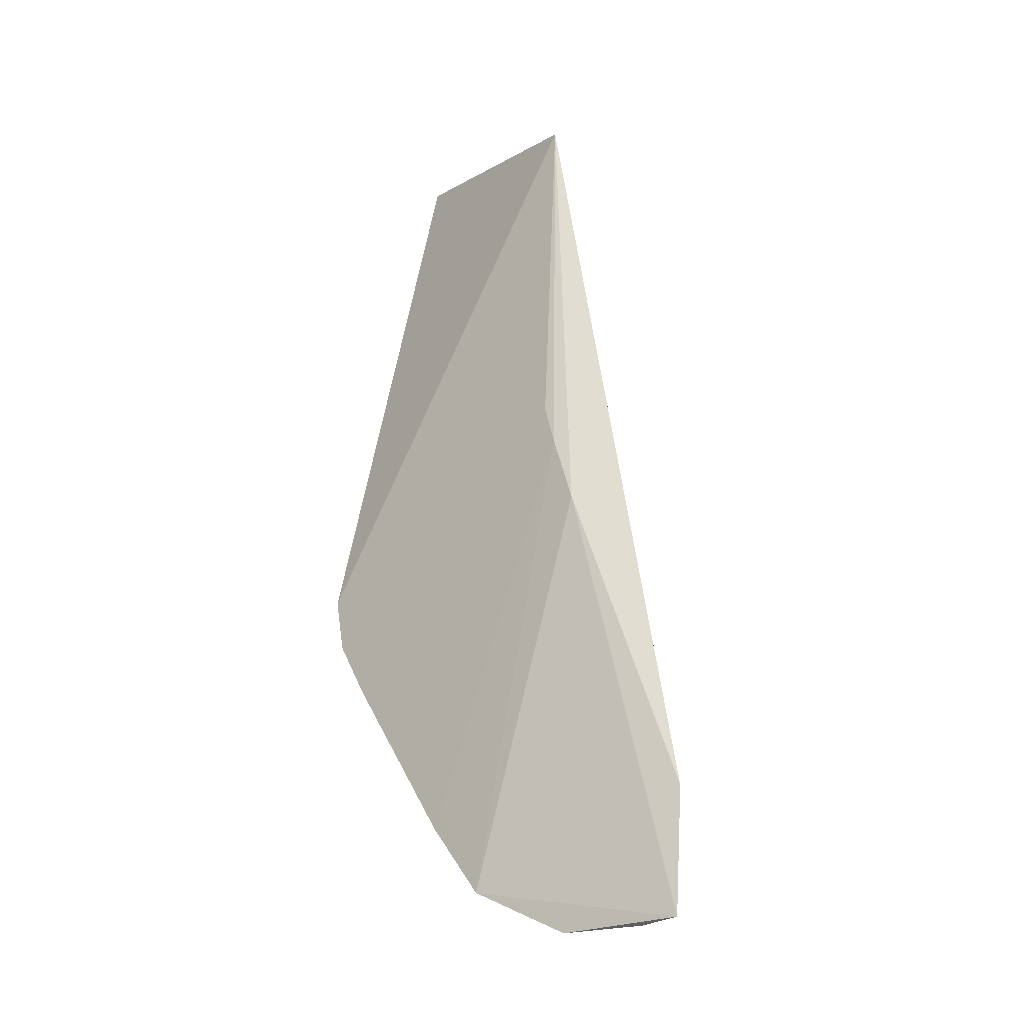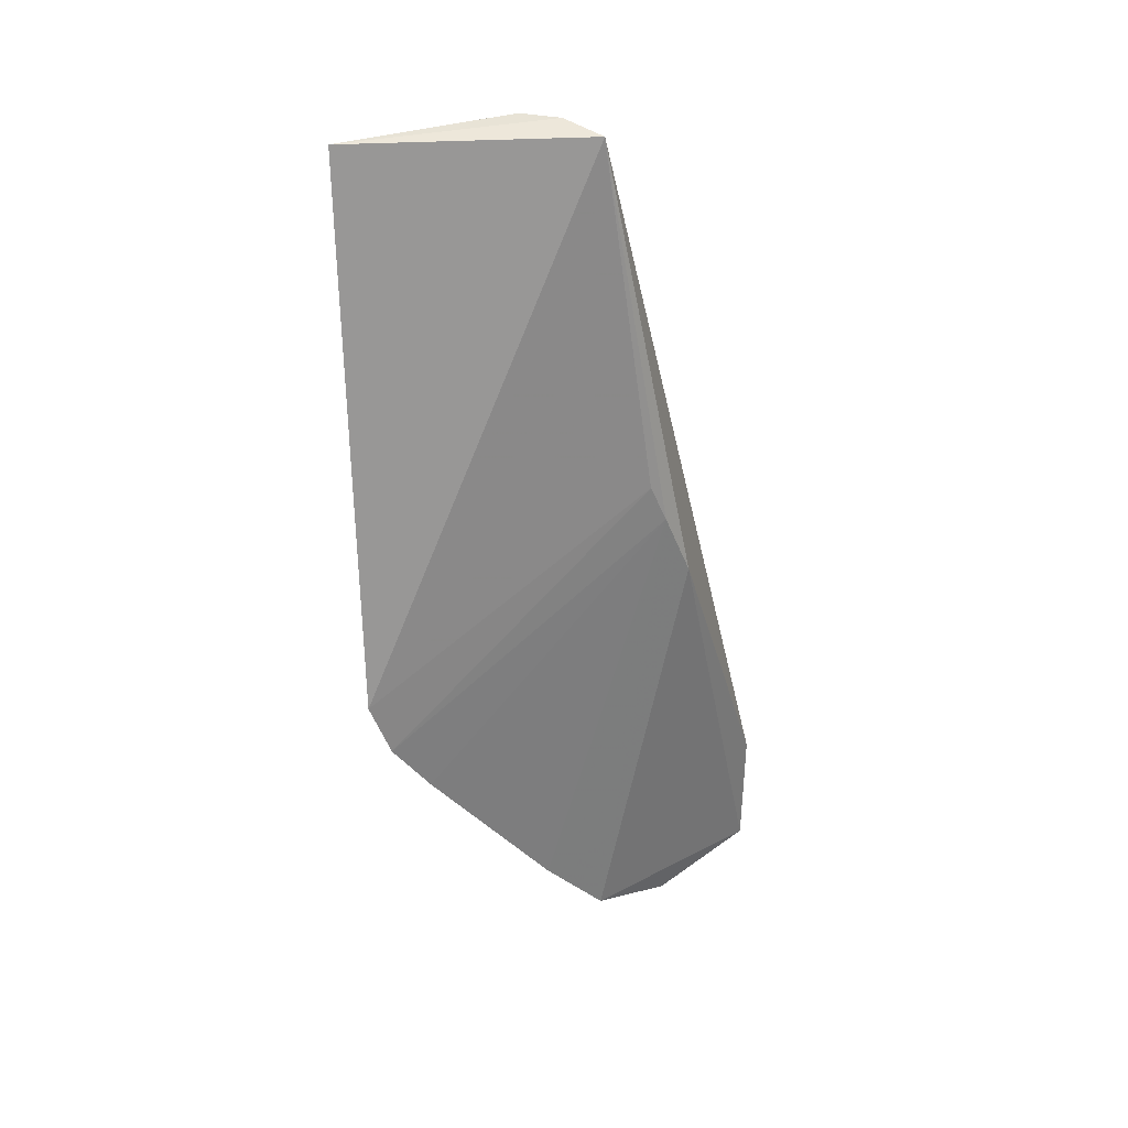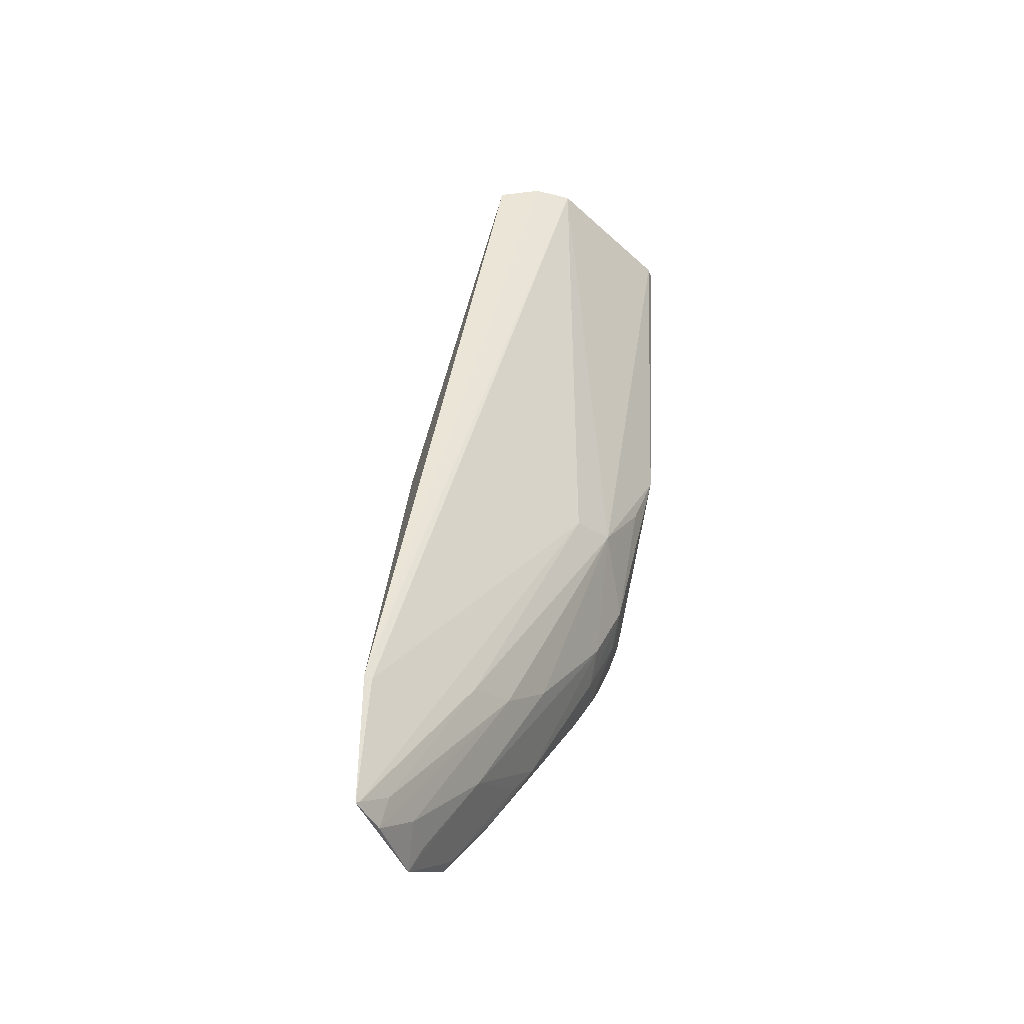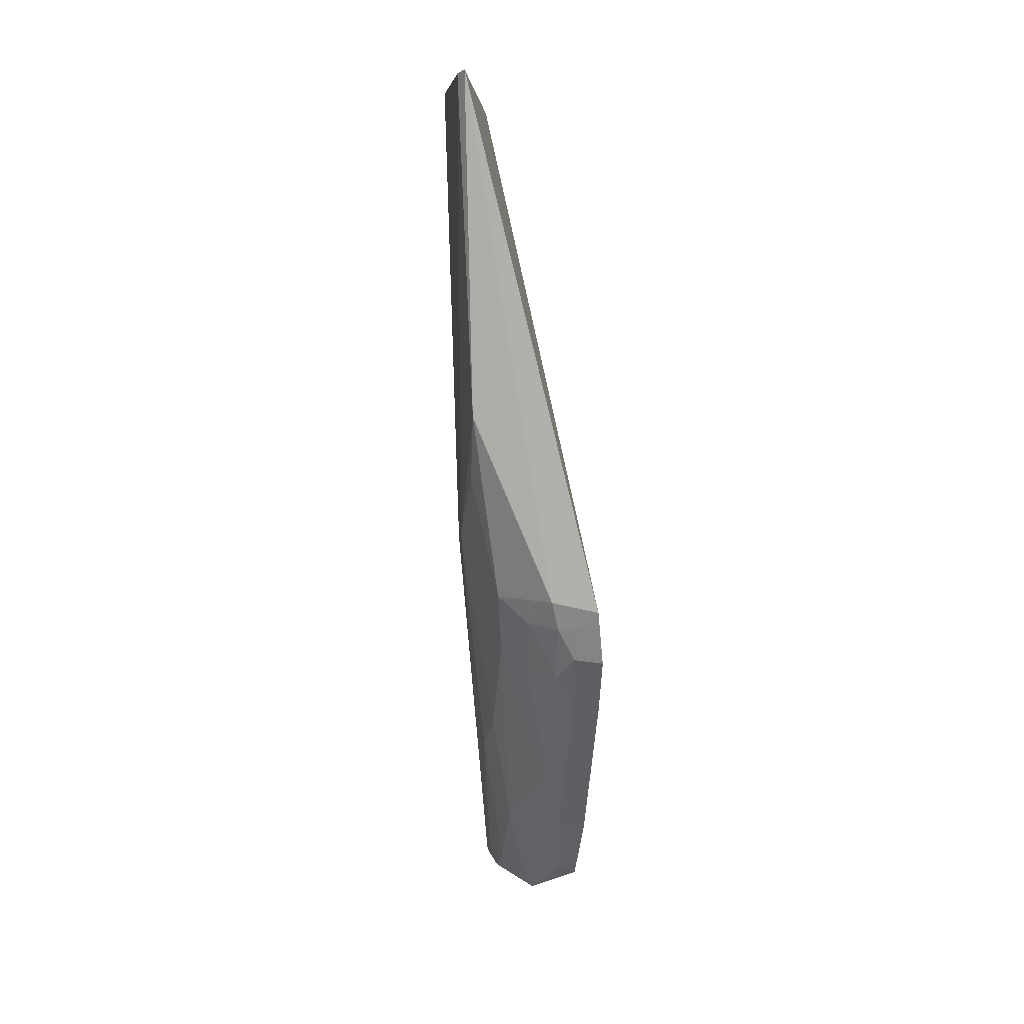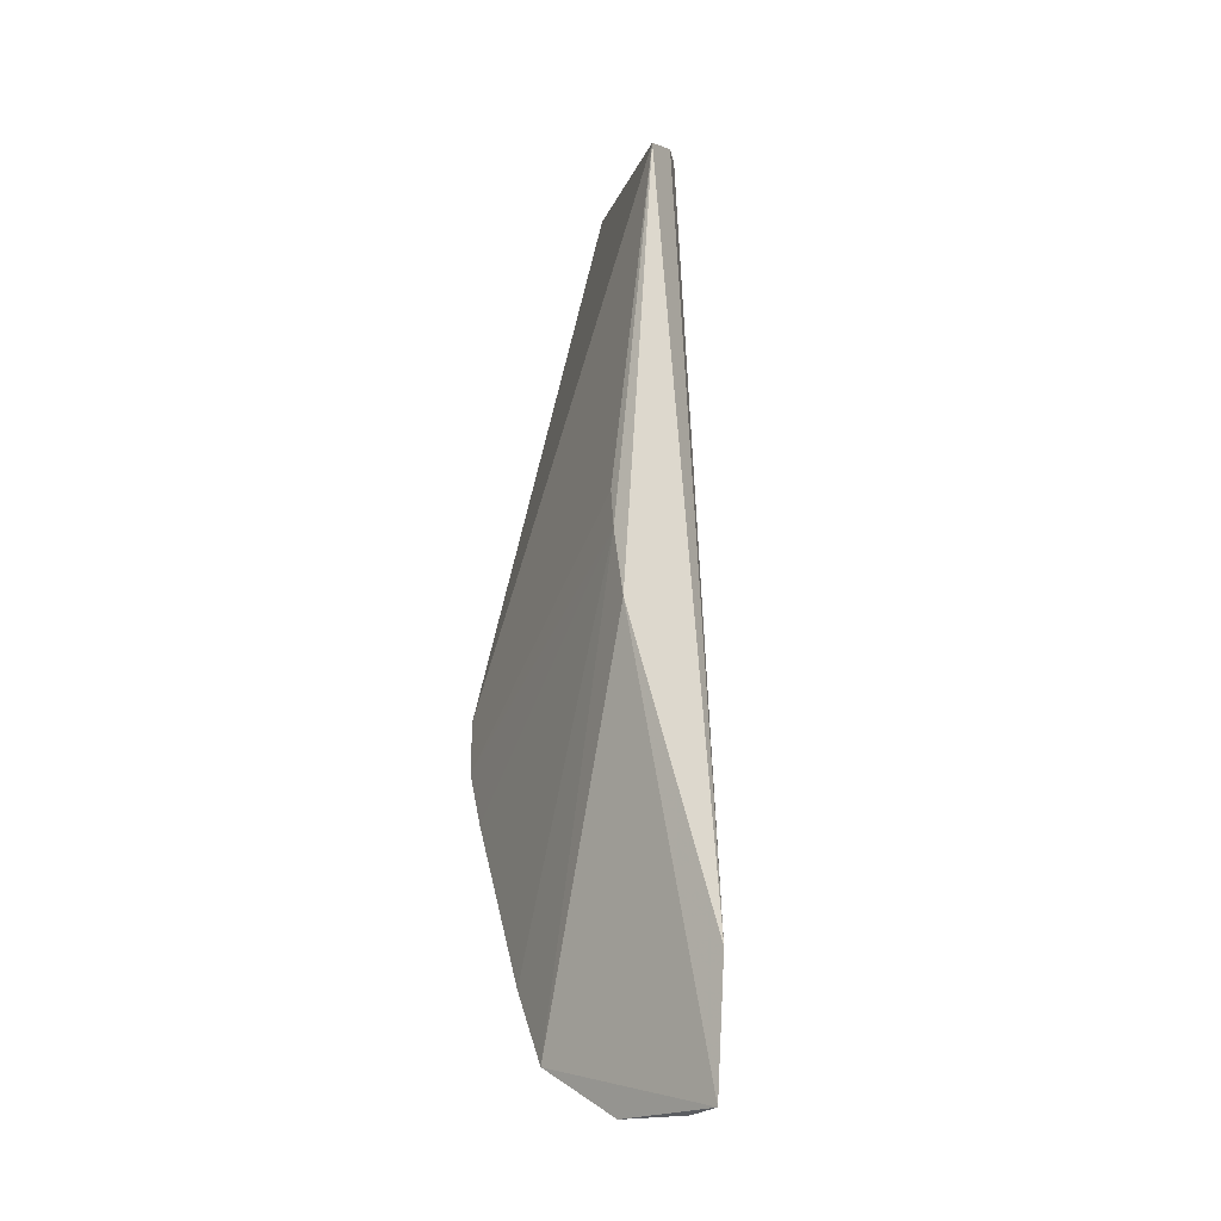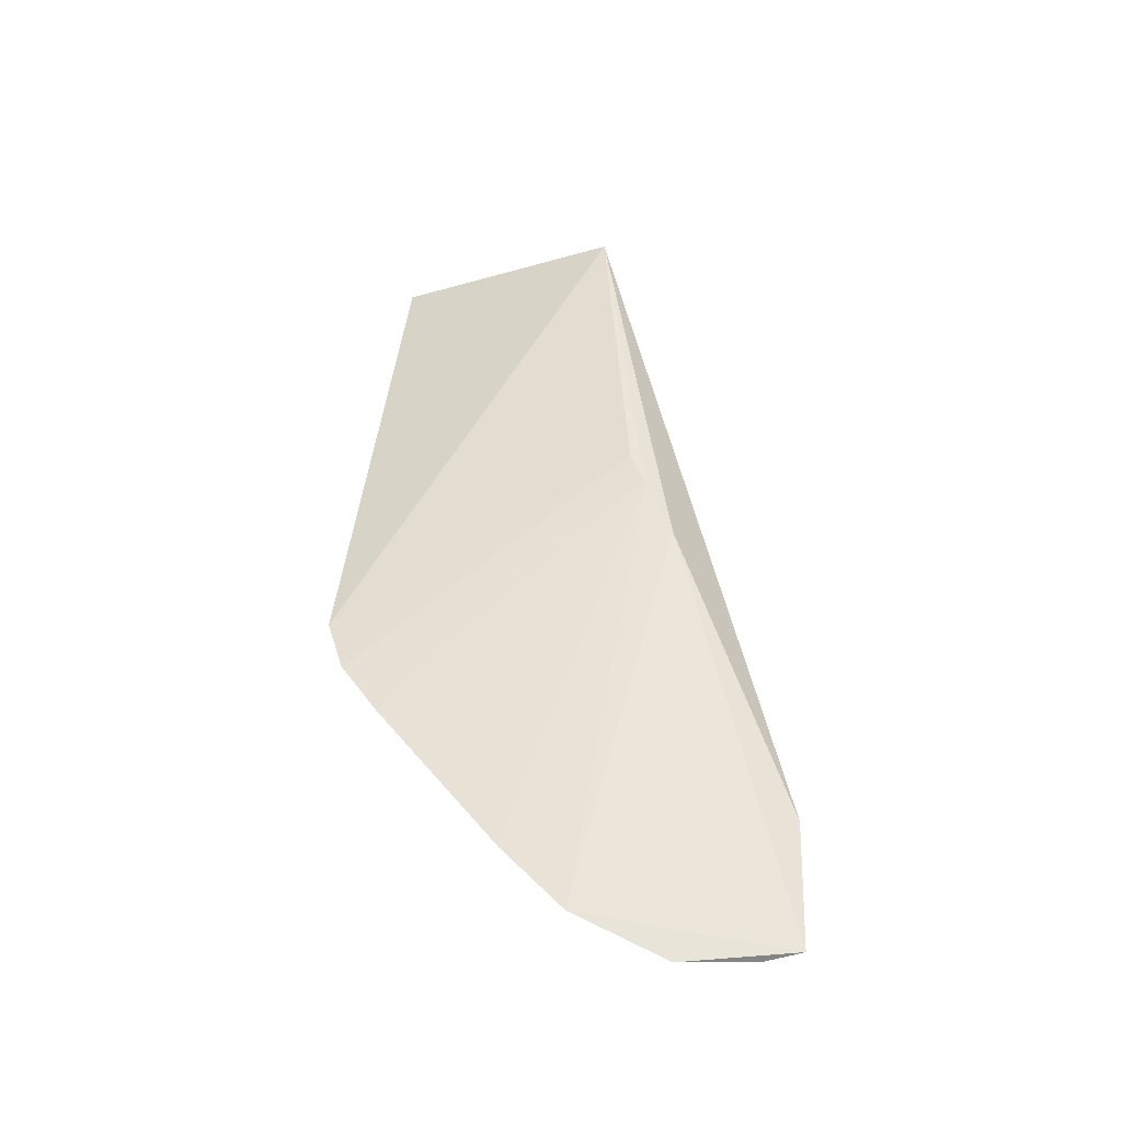
<metadata>
{"format":"obj","ext":"obj","renderer":"f3d","projection":"perspective","resolution":1024,"background":"white","views":[{"elev":-12.2,"azim":133.7,"up":"+Z"},{"elev":36.1,"azim":73.1,"up":"+Z"},{"elev":-35.4,"azim":-138.2,"up":"+Z"},{"elev":3.9,"azim":-6.2,"up":"+Z"},{"elev":-8.8,"azim":158.3,"up":"+Z"},{"elev":-33.8,"azim":102.1,"up":"+Z"}]}
</metadata>
<code>
o ./meshes/vascular_part0-export021
v 0.01808 0.01467 0.329
v 0.01937 0.01075 0.3211
v 0.01897 0.01579 0.3223
v 0.01834 0.01721 0.3159
v 0.01757 0.01132 0.324
v 0.01954 0.01429 0.3163
v 0.01826 0.01725 0.3178
v 0.0189 0.01517 0.3238
v 0.01744 0.01112 0.329
v 0.01809 0.01231 0.3204
v 0.01752 0.01341 0.3221
v 0.01895 0.0154 0.3233
v 0.01871 0.01099 0.3213
v 0.01847 0.0147 0.3172
v 0.01822 0.01714 0.3178
v 0.01735 0.0113 0.329
v 0.0175 0.01268 0.3221
v 0.01948 0.01103 0.3203
v 0.01799 0.01181 0.3213
v 0.0189 0.01301 0.3182
v 0.01897 0.01557 0.3157
v 0.01733 0.01371 0.3291
v 0.01799 0.01531 0.3183
v 0.01955 0.0134 0.3173
v 0.01907 0.01118 0.3204
v 0.01758 0.01179 0.3231
v 0.01845 0.01665 0.3158
v 0.01931 0.01435 0.3164
v 0.01762 0.01423 0.3291
v 0.01803 0.01453 0.3185
v 0.01951 0.01158 0.3195
v 0.01881 0.0111 0.3208
v 0.01915 0.01167 0.3196
v 0.01849 0.01597 0.3162
v 0.01896 0.01339 0.3178
v 0.01916 0.01352 0.3174
v 0.0181 0.01366 0.319
v 0.01832 0.01662 0.3162
v 0.01909 0.01098 0.3208
v 0.01842 0.01151 0.3209
v 0.01885 0.01156 0.32
v 0.0188 0.01546 0.316
v 0.01833 0.01716 0.316
v 0.01849 0.01203 0.32
f 6 4 3
f 7 1 3
f 7 3 4
f 8 1 2
f 9 2 1
f 12 3 1
f 12 1 8
f 12 6 3
f 13 9 5
f 13 2 9
f 15 7 4
f 15 4 11
f 16 5 9
f 17 5 16
f 18 12 8
f 18 8 2
f 19 13 5
f 19 17 10
f 20 10 14
f 21 4 6
f 22 15 11
f 22 7 15
f 22 17 16
f 22 11 17
f 22 16 9
f 23 17 11
f 24 6 12
f 26 19 5
f 26 5 17
f 26 17 19
f 27 4 21
f 28 14 21
f 28 21 6
f 29 1 7
f 29 7 22
f 29 22 9
f 29 9 1
f 30 17 23
f 31 24 12
f 31 12 18
f 33 24 31
f 33 31 18
f 33 18 25
f 34 27 21
f 34 30 27
f 34 14 30
f 35 20 14
f 35 14 28
f 36 35 28
f 36 20 35
f 36 33 20
f 36 24 33
f 36 28 6
f 36 6 24
f 37 30 14
f 37 14 10
f 37 10 17
f 37 17 30
f 38 30 23
f 38 27 30
f 39 32 25
f 39 2 13
f 39 13 32
f 39 25 18
f 39 18 2
f 40 32 13
f 40 13 19
f 41 25 32
f 41 33 25
f 41 20 33
f 41 32 40
f 42 34 21
f 42 21 14
f 42 14 34
f 43 38 23
f 43 4 27
f 43 27 38
f 43 23 11
f 43 11 4
f 44 40 19
f 44 19 10
f 44 41 40
f 44 10 20
f 44 20 41

</code>
